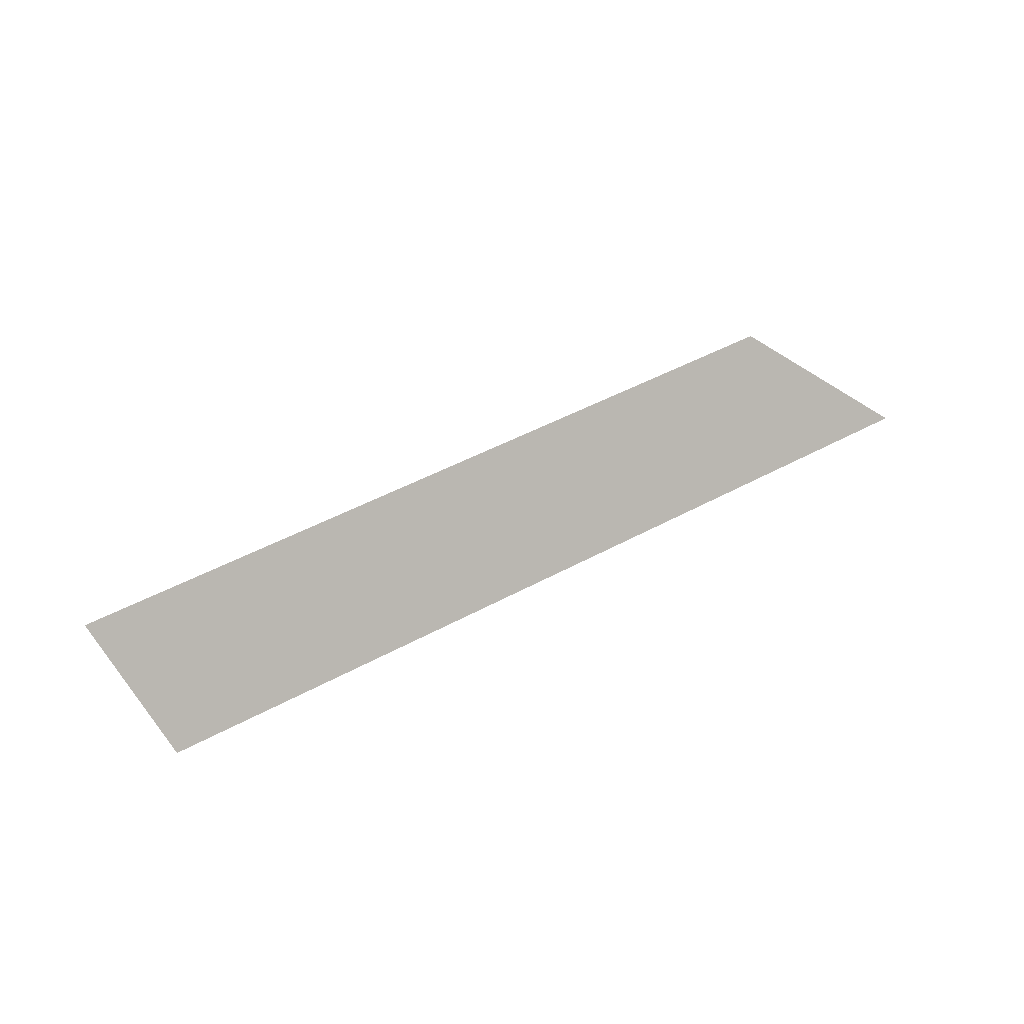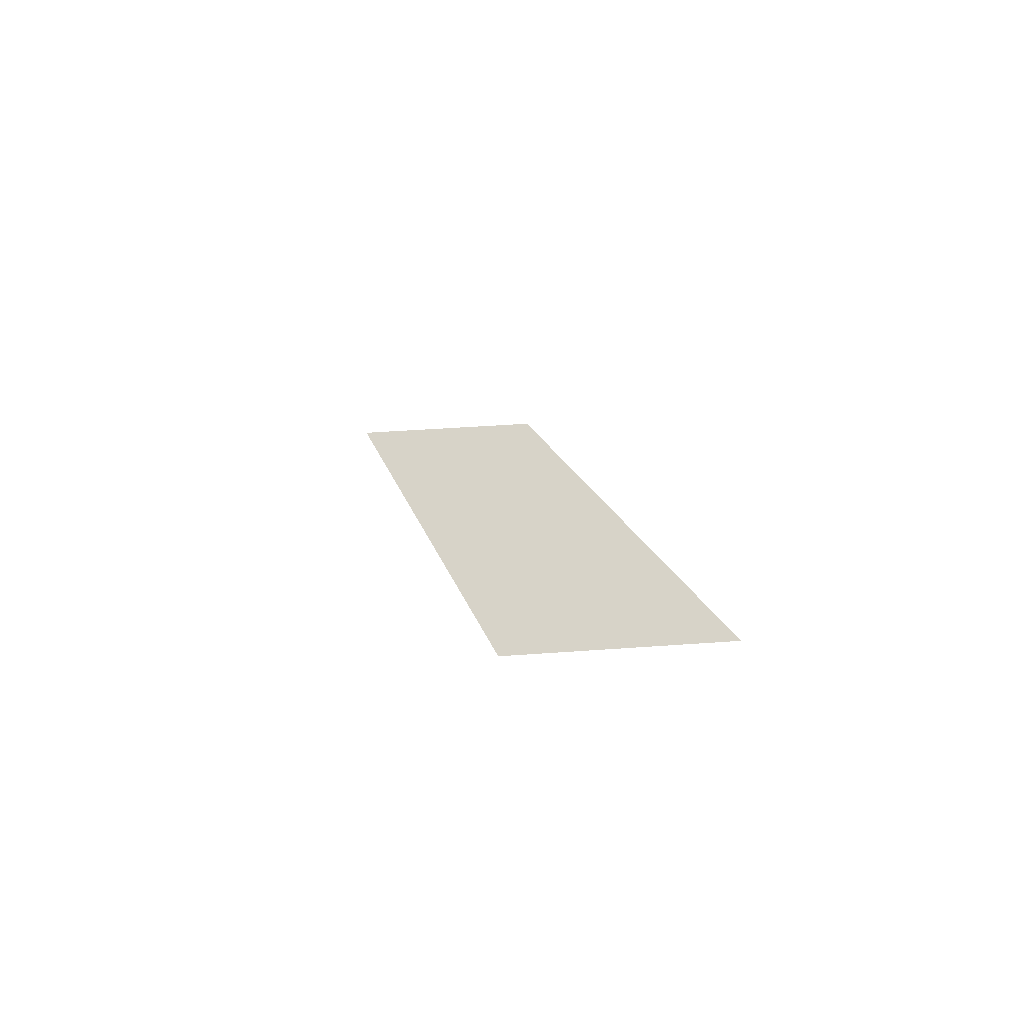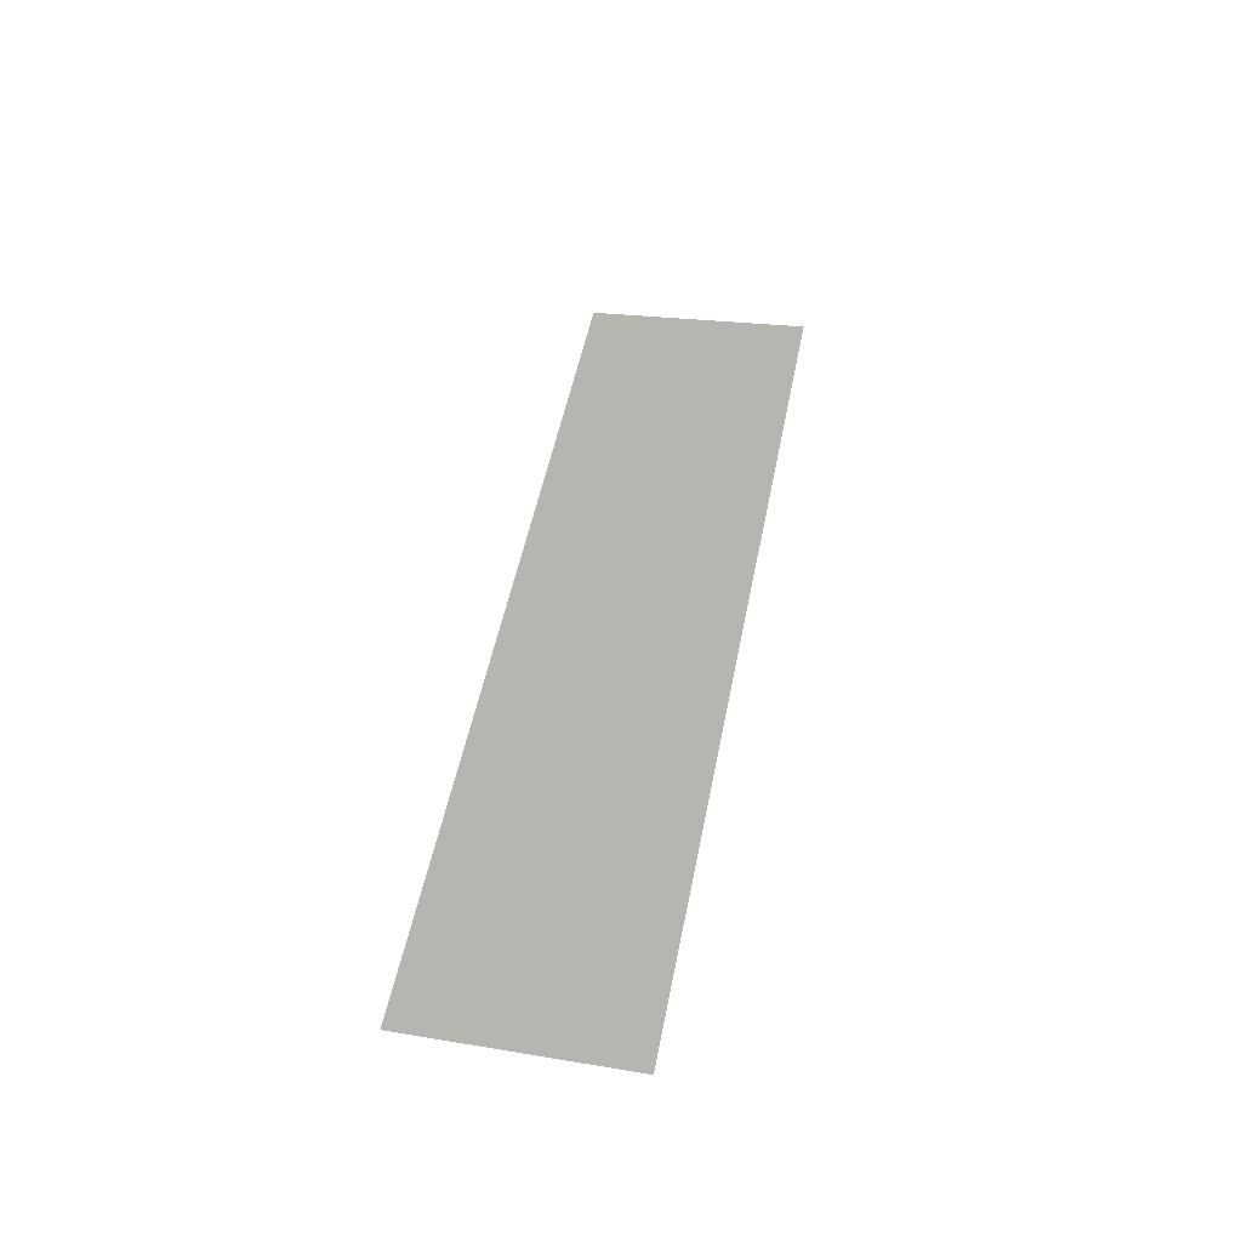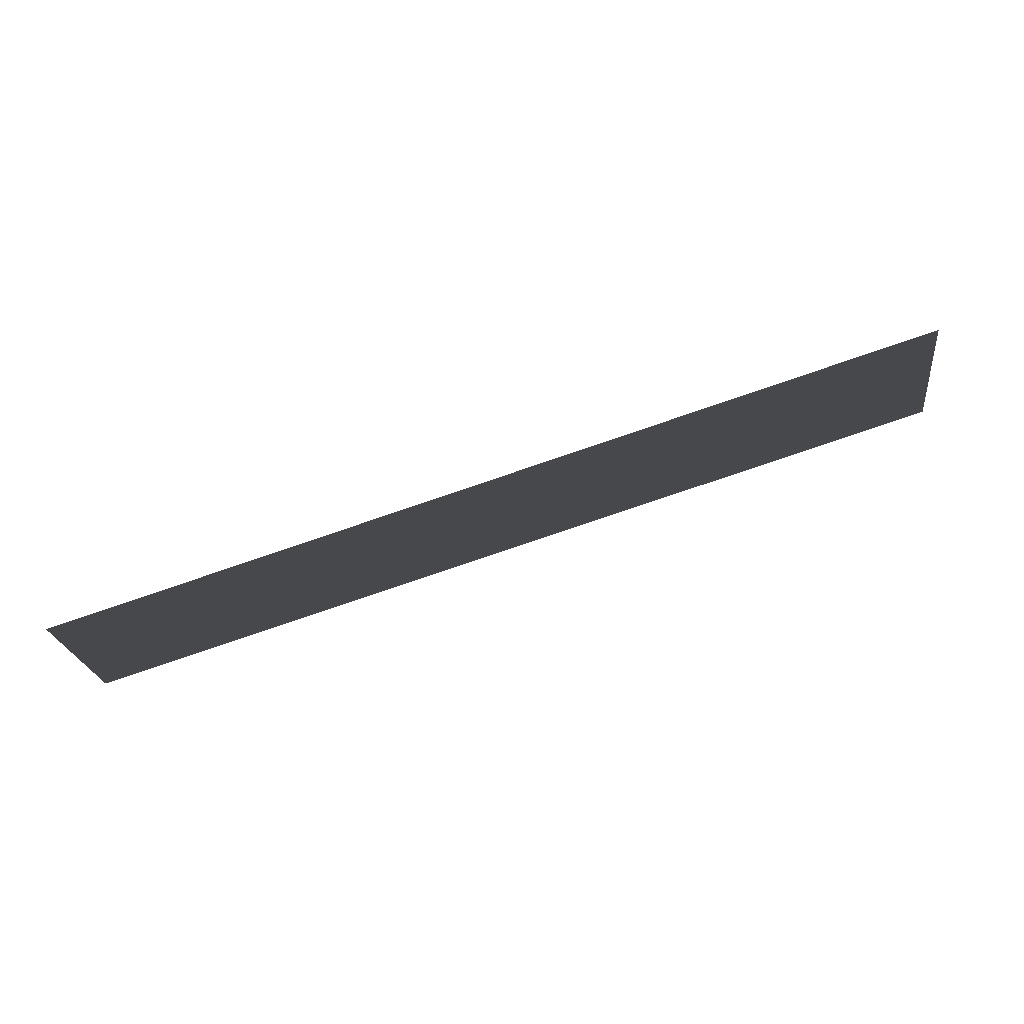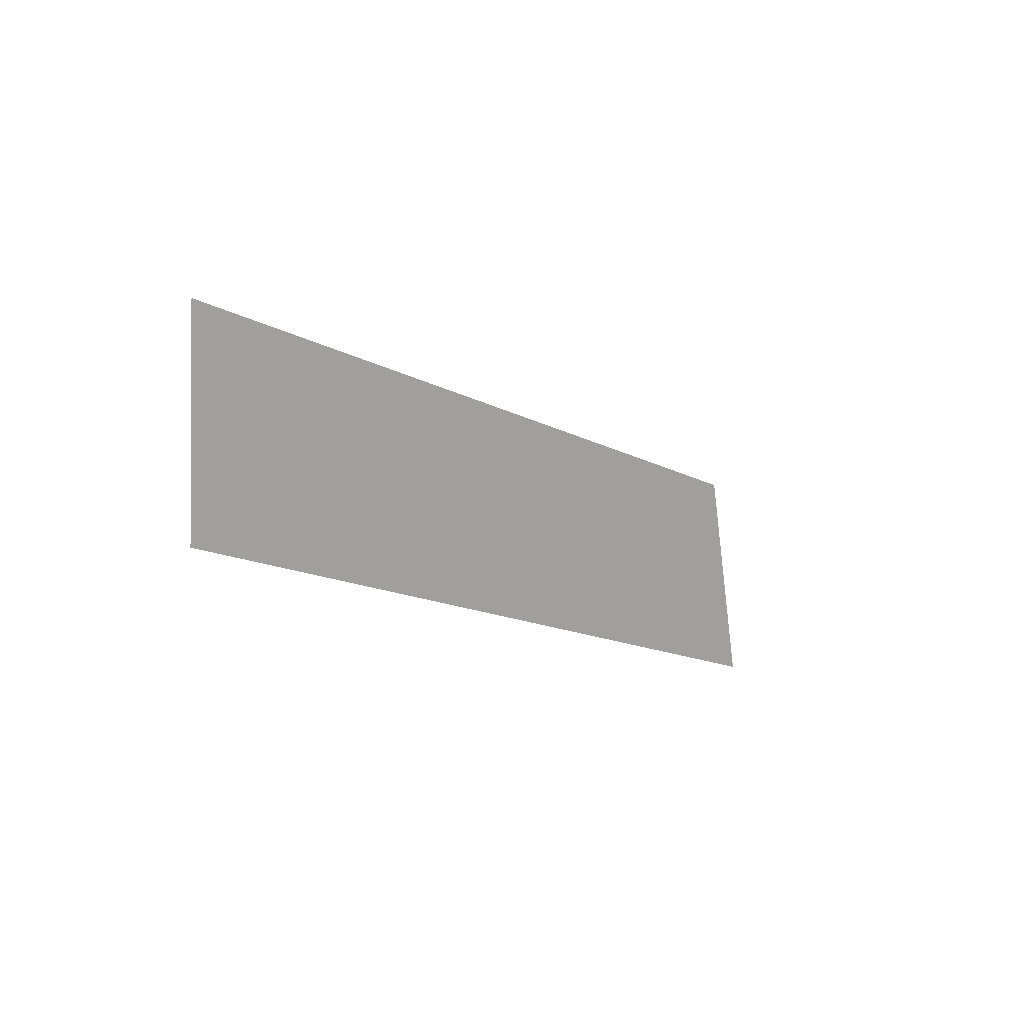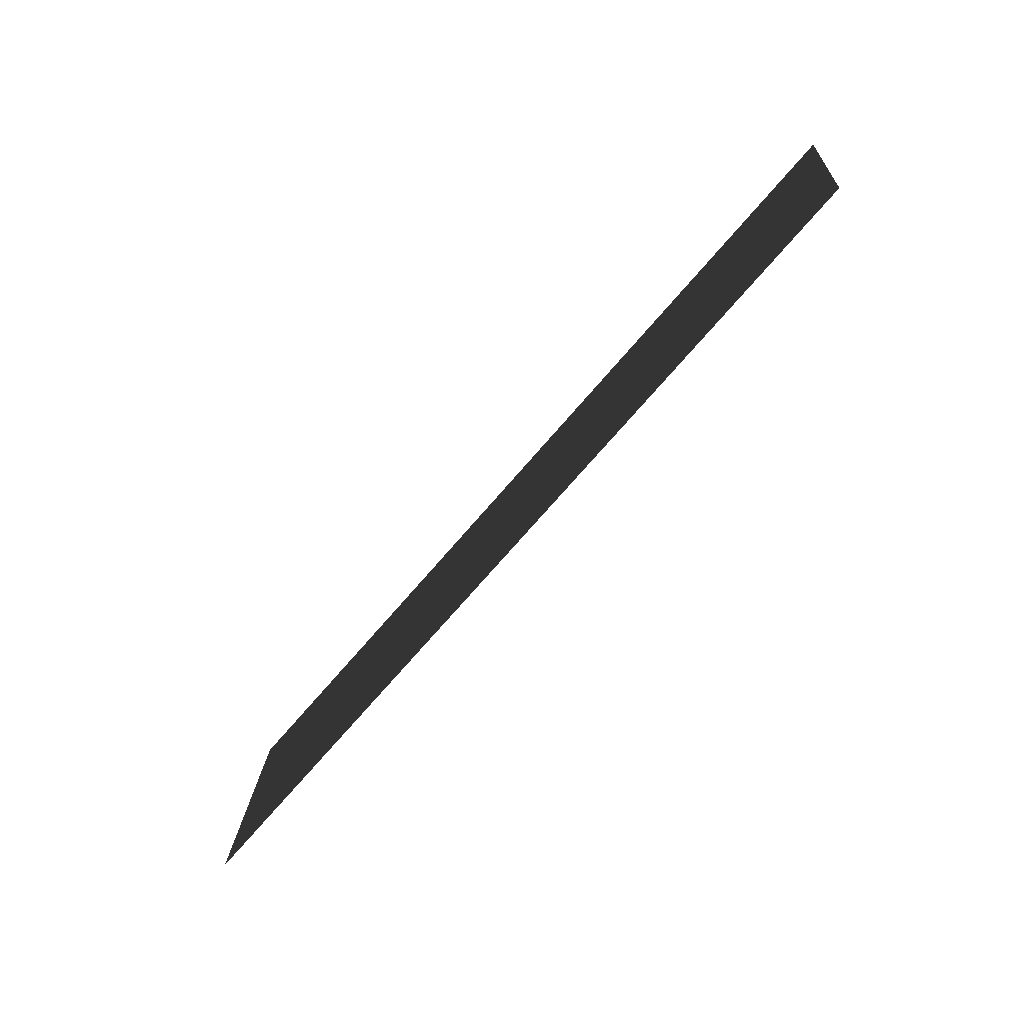
<metadata>
{"format":"obj","ext":"obj","renderer":"f3d","projection":"perspective","resolution":1024,"background":"white","views":[{"elev":39.8,"azim":149.1,"up":"+Y"},{"elev":14.8,"azim":83.0,"up":"+Y"},{"elev":45.8,"azim":104.5,"up":"+Y"},{"elev":69.5,"azim":161.9,"up":"+Z"},{"elev":-16.8,"azim":124.6,"up":"+Z"},{"elev":-71.5,"azim":50.4,"up":"+Z"}]}
</metadata>
<code>
o Plane
v 0 0 0
v -1.014 0 -15.53
v -68.62 0 -10.8
v -66.26 0 5.4
f 1 2 3
f 3 4 1

</code>
